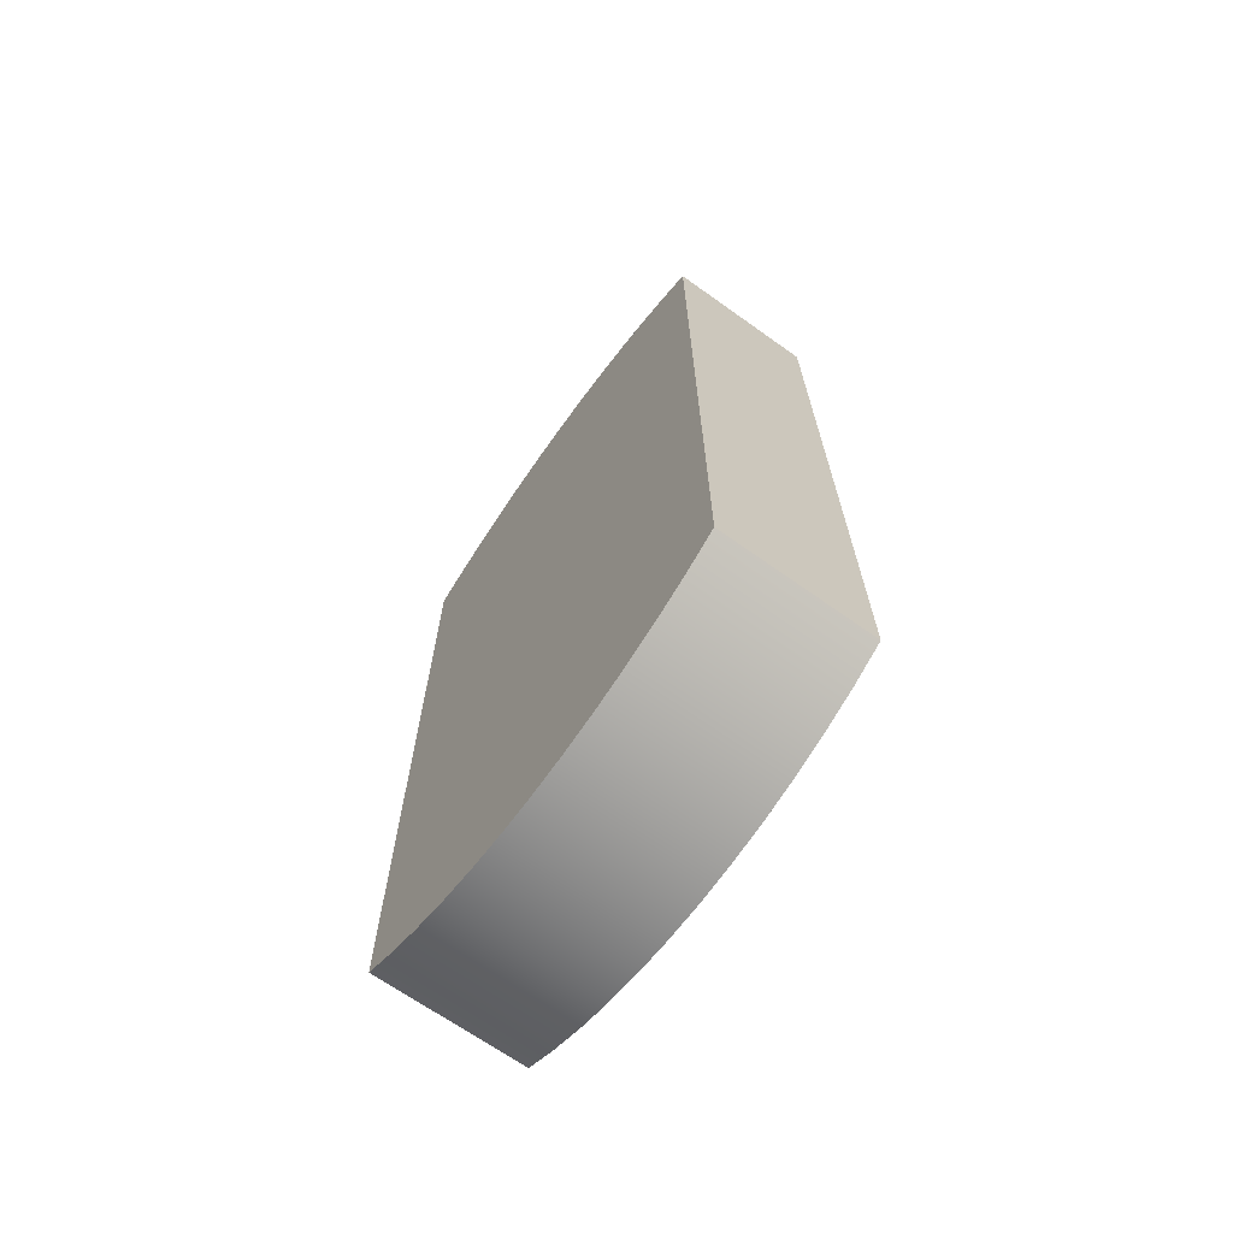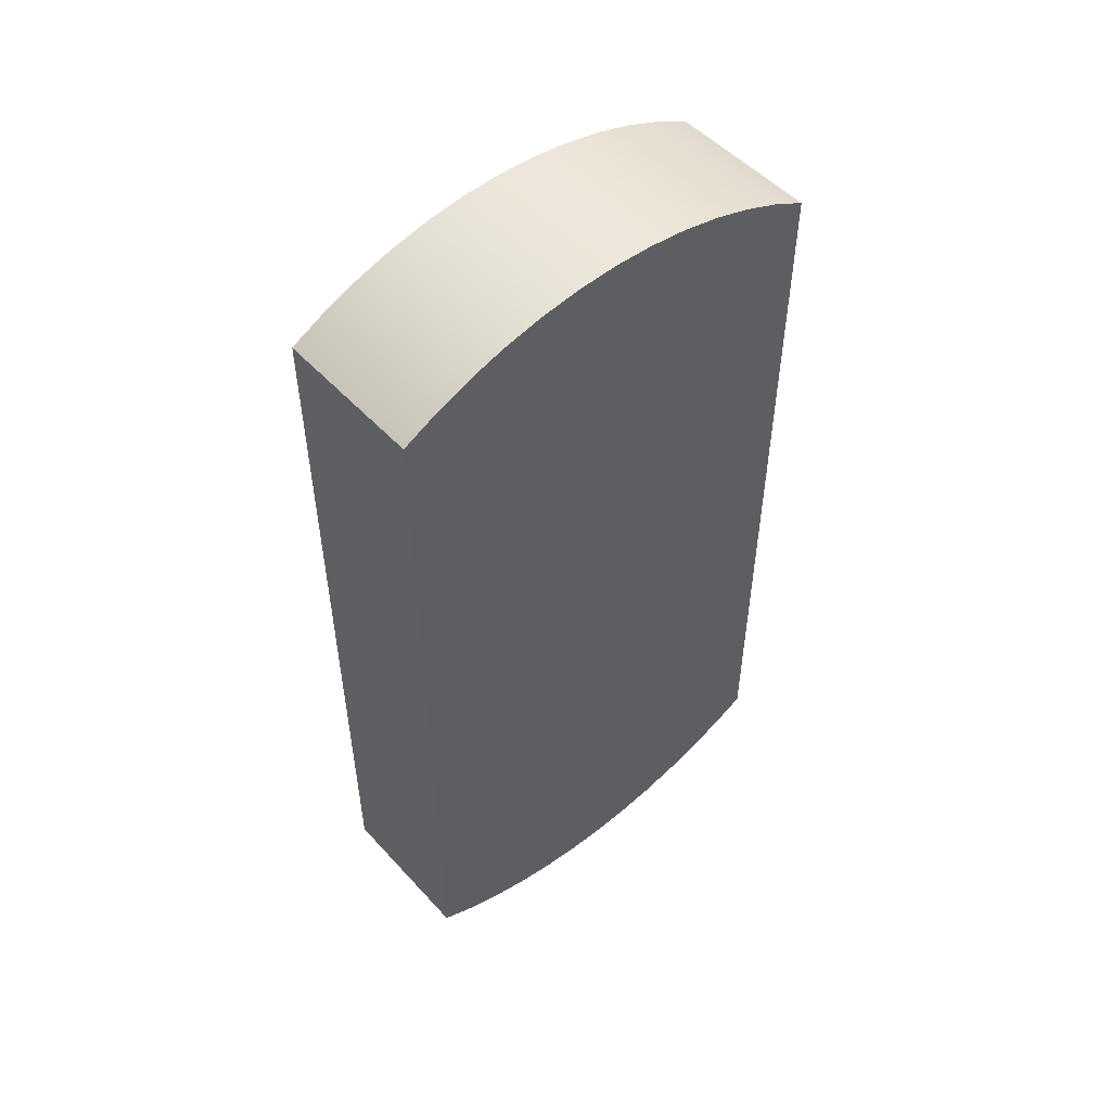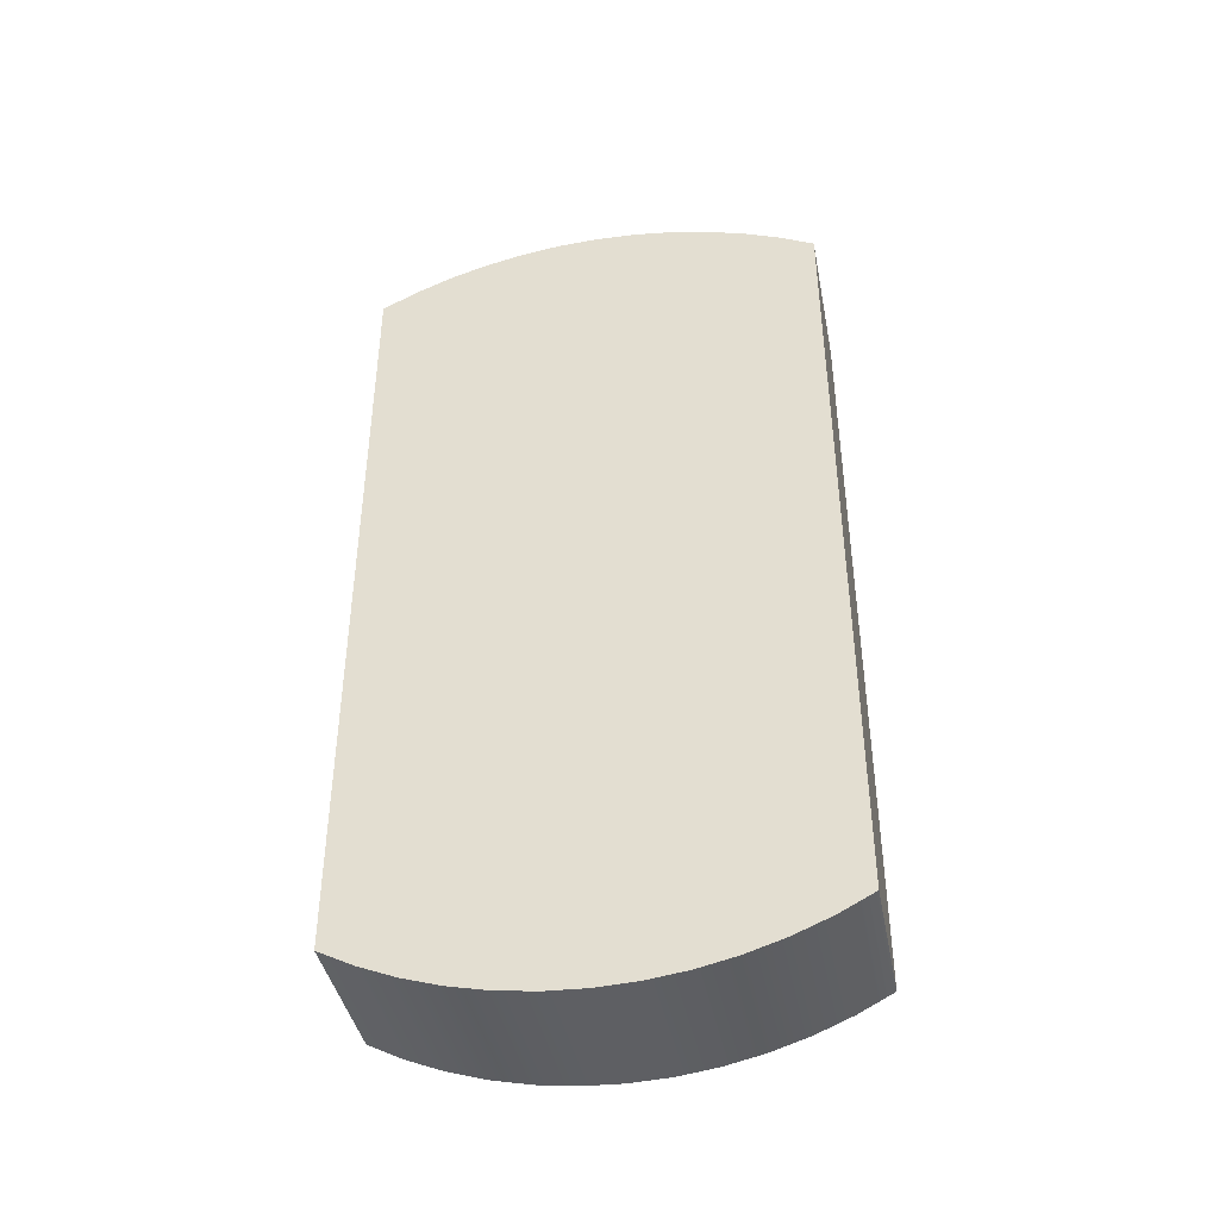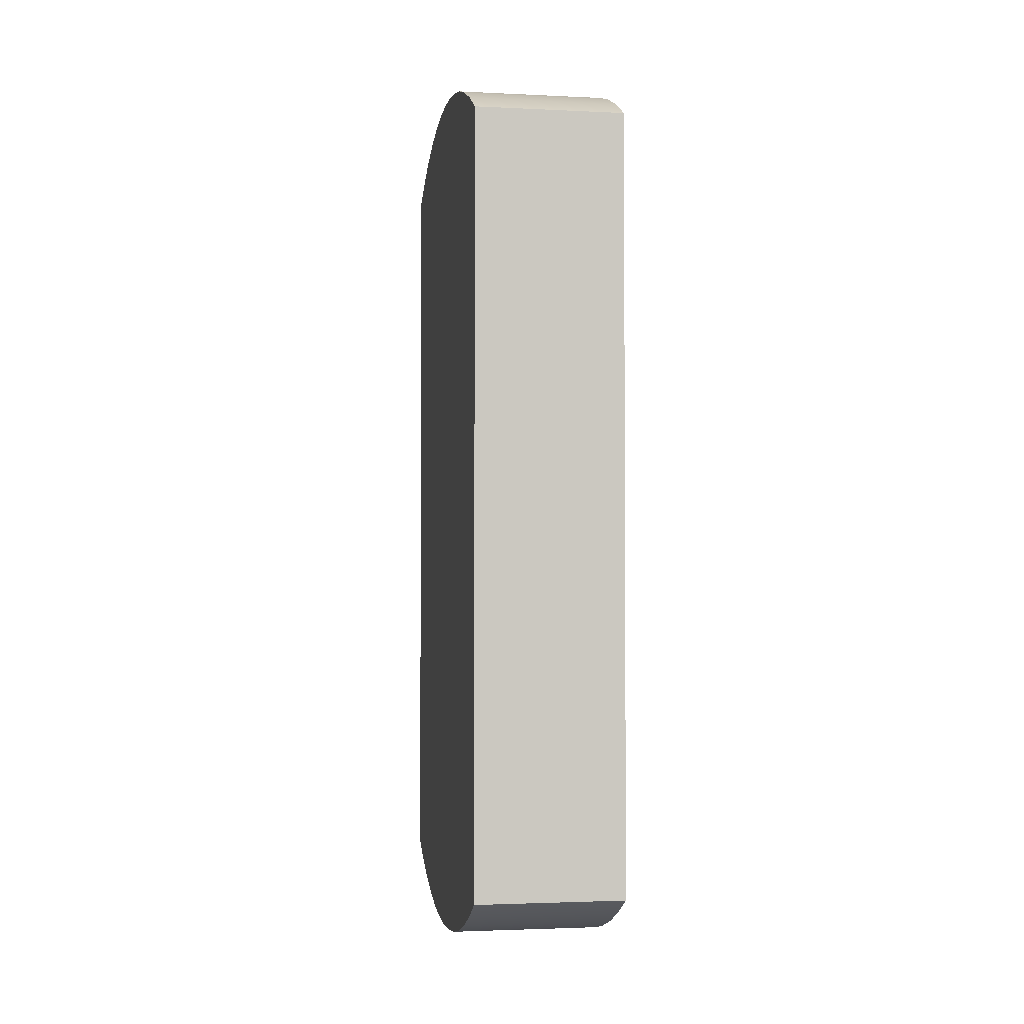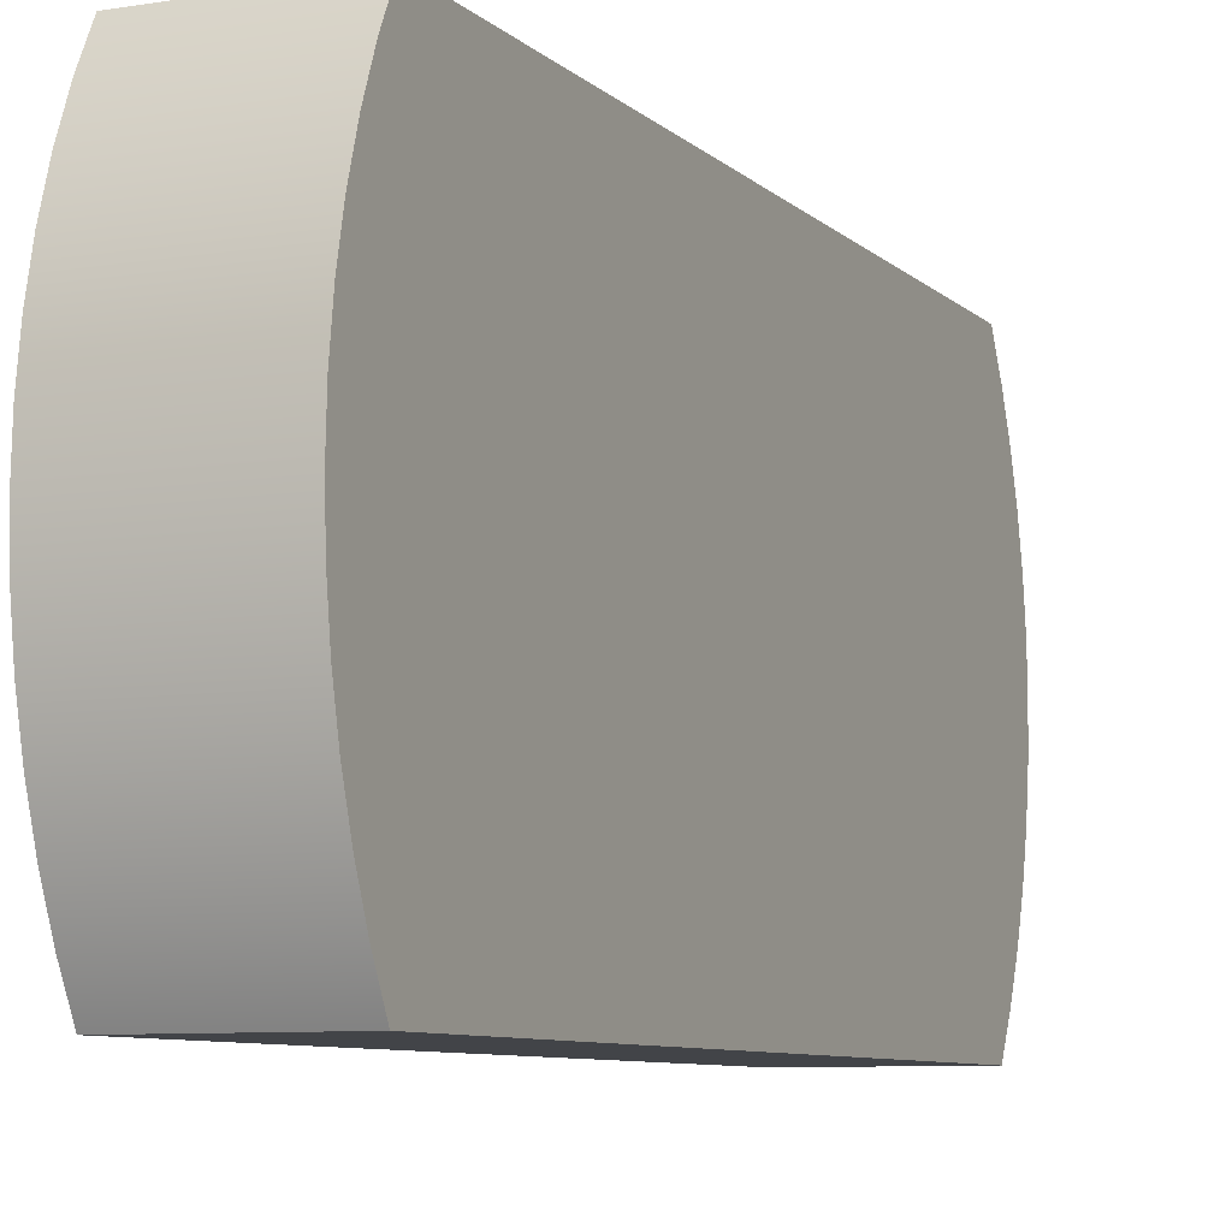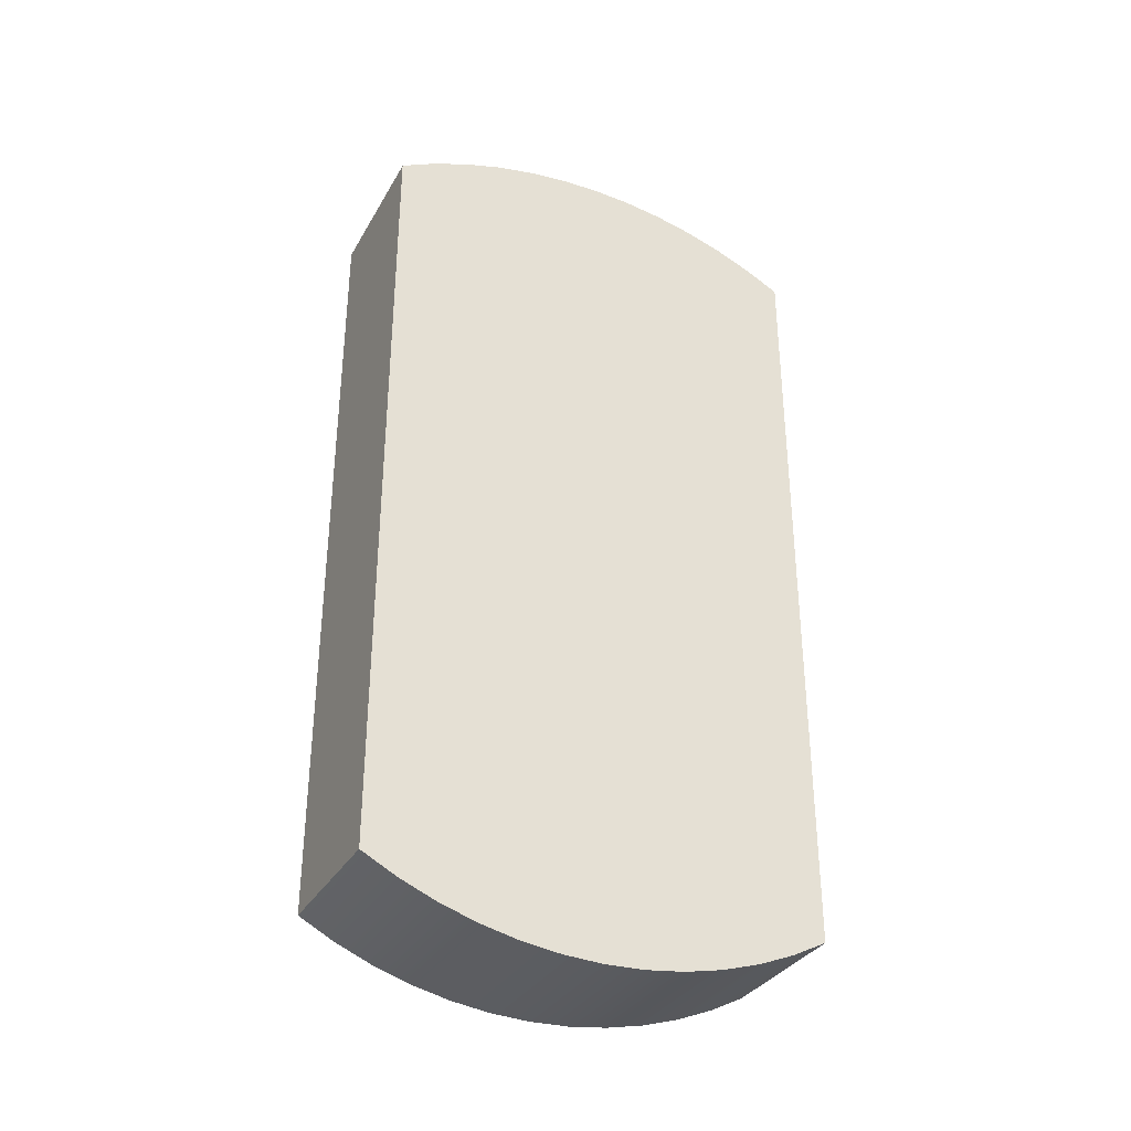
<metadata>
{"format":"obj","ext":"obj","renderer":"f3d","projection":"perspective","resolution":1024,"background":"white","views":[{"elev":-67.9,"azim":-35.5,"up":"+Y"},{"elev":51.3,"azim":49.1,"up":"+Y"},{"elev":-41.4,"azim":101.0,"up":"+Y"},{"elev":-2.4,"azim":170.4,"up":"+Y"},{"elev":-7.9,"azim":24.4,"up":"+Z"},{"elev":-33.6,"azim":-115.9,"up":"+Y"}]}
</metadata>
<code>
v 0 1.645 0.95
v 0 -1.645 0.95
v 0.635 -1.645 0.95
v 0.635 1.645 0.95
v 0 1.645 -0.95
v 0 1.722 -0.803
v 0 1.785 -0.6498
v 0 1.835 -0.4918
v 0 1.871 -0.3299
v 0 1.893 -0.1656
v 0 1.9 -3.331e-16
v 0 1.893 0.1656
v 0 1.871 0.3299
v 0 1.835 0.4918
v 0 1.785 0.6498
v 0 1.722 0.803
v 0 1.645 0.95
v 0.635 1.645 0.95
v 0.635 1.722 0.803
v 0.635 1.785 0.6498
v 0.635 1.835 0.4918
v 0.635 1.871 0.3299
v 0.635 1.893 0.1656
v 0.635 1.9 -3.331e-16
v 0.635 1.893 -0.1656
v 0.635 1.871 -0.3299
v 0.635 1.835 -0.4918
v 0.635 1.785 -0.6498
v 0.635 1.722 -0.803
v 0.635 1.645 -0.95
v 0 -1.645 -0.95
v 0 1.645 -0.95
v 0.635 1.645 -0.95
v 0.635 -1.645 -0.95
v 0 -1.645 0.95
v 0 -1.722 0.803
v 0 -1.785 0.6498
v 0 -1.835 0.4918
v 0 -1.871 0.3299
v 0 -1.893 0.1656
v 0 -1.9 -2.22e-16
v 0 -1.893 -0.1656
v 0 -1.871 -0.3299
v 0 -1.835 -0.4918
v 0 -1.785 -0.6498
v 0 -1.722 -0.803
v 0 -1.645 -0.95
v 0.635 -1.645 -0.95
v 0.635 -1.722 -0.803
v 0.635 -1.785 -0.6498
v 0.635 -1.835 -0.4918
v 0.635 -1.871 -0.3299
v 0.635 -1.893 -0.1656
v 0.635 -1.9 -2.22e-16
v 0.635 -1.893 0.1656
v 0.635 -1.871 0.3299
v 0.635 -1.835 0.4918
v 0.635 -1.785 0.6498
v 0.635 -1.722 0.803
v 0.635 -1.645 0.95
v 0.635 -1.645 0.95
v 0.635 -1.722 0.803
v 0.635 -1.785 0.6498
v 0.635 -1.835 0.4918
v 0.635 -1.871 0.3299
v 0.635 -1.893 0.1656
v 0.635 -1.9 -2.22e-16
v 0.635 -1.893 -0.1656
v 0.635 -1.871 -0.3299
v 0.635 -1.835 -0.4918
v 0.635 -1.785 -0.6498
v 0.635 -1.722 -0.803
v 0.635 -1.645 -0.95
v 0.635 1.645 -0.95
v 0.635 1.722 -0.803
v 0.635 1.785 -0.6498
v 0.635 1.835 -0.4918
v 0.635 1.871 -0.3299
v 0.635 1.893 -0.1656
v 0.635 1.9 -3.331e-16
v 0.635 1.893 0.1656
v 0.635 1.871 0.3299
v 0.635 1.835 0.4918
v 0.635 1.785 0.6498
v 0.635 1.722 0.803
v 0.635 1.645 0.95
v 0 -1.645 -0.95
v 0 -1.722 -0.803
v 0 -1.785 -0.6498
v 0 -1.835 -0.4918
v 0 -1.871 -0.3299
v 0 -1.893 -0.1656
v 0 -1.9 -2.22e-16
v 0 -1.893 0.1656
v 0 -1.871 0.3299
v 0 -1.835 0.4918
v 0 -1.785 0.6498
v 0 -1.722 0.803
v 0 -1.645 0.95
v 0 1.645 0.95
v 0 1.722 0.803
v 0 1.785 0.6498
v 0 1.835 0.4918
v 0 1.871 0.3299
v 0 1.893 0.1656
v 0 1.9 -3.331e-16
v 0 1.893 -0.1656
v 0 1.871 -0.3299
v 0 1.835 -0.4918
v 0 1.785 -0.6498
v 0 1.722 -0.803
v 0 1.645 -0.95
g 9c631458-e2d7-11ea-b749-54bf646e7e1f
f 1 2 4
f 4 2 3
g 9c6b7af0-e2d7-11ea-8317-54bf646e7e1f
f 30 5 29
f 29 5 6
f 29 6 28
f 28 6 7
f 28 7 27
f 27 7 8
f 27 8 26
f 26 8 9
f 26 9 25
f 25 9 10
f 25 10 24
f 24 10 11
f 24 11 23
f 23 11 12
f 23 12 22
f 22 12 13
f 22 13 21
f 21 13 14
f 21 14 20
f 20 14 15
f 20 15 19
f 19 15 16
f 19 16 18
f 18 16 17
g 9c73e14c-e2d7-11ea-abd7-54bf646e7e1f
f 31 32 34
f 34 32 33
g 9c7cbd26-e2d7-11ea-91d4-54bf646e7e1f
f 60 35 59
f 59 35 36
f 59 36 58
f 58 36 37
f 58 37 57
f 57 37 38
f 57 38 56
f 56 38 39
f 56 39 55
f 55 39 40
f 55 40 54
f 54 40 41
f 54 41 53
f 53 41 42
f 53 42 52
f 52 42 43
f 52 43 51
f 51 43 44
f 51 44 50
f 50 44 45
f 50 45 49
f 49 45 46
f 49 46 48
f 48 46 47
g 9c85c022-e2d7-11ea-bbee-54bf646e7e1f
f 86 61 85
f 85 61 62
f 85 62 84
f 84 62 63
f 84 63 83
f 83 63 64
f 83 64 82
f 82 64 65
f 82 65 81
f 81 65 68
f 81 68 80
f 80 68 79
f 79 68 69
f 79 69 78
f 78 69 70
f 78 70 77
f 77 70 71
f 77 71 76
f 76 71 72
f 76 72 75
f 75 72 73
f 75 73 74
f 65 66 68
f 68 66 67
g 9c8e9bd2-e2d7-11ea-83bf-54bf646e7e1f
f 112 87 111
f 111 87 88
f 111 88 110
f 110 88 89
f 110 89 109
f 109 89 90
f 109 90 108
f 108 90 91
f 108 91 107
f 107 91 94
f 107 94 106
f 106 94 105
f 105 94 95
f 105 95 104
f 104 95 96
f 104 96 103
f 103 96 97
f 103 97 102
f 102 97 98
f 102 98 101
f 101 98 99
f 101 99 100
f 91 92 94
f 94 92 93

</code>
